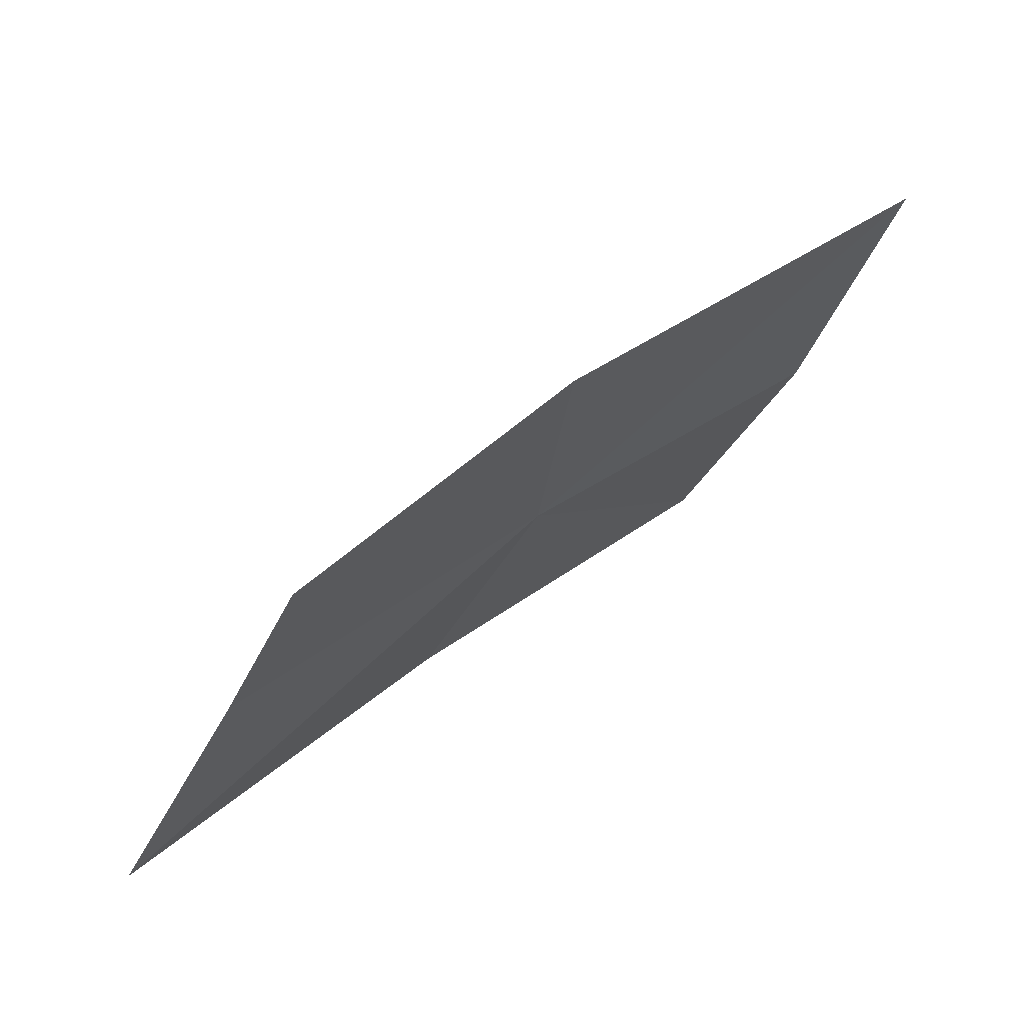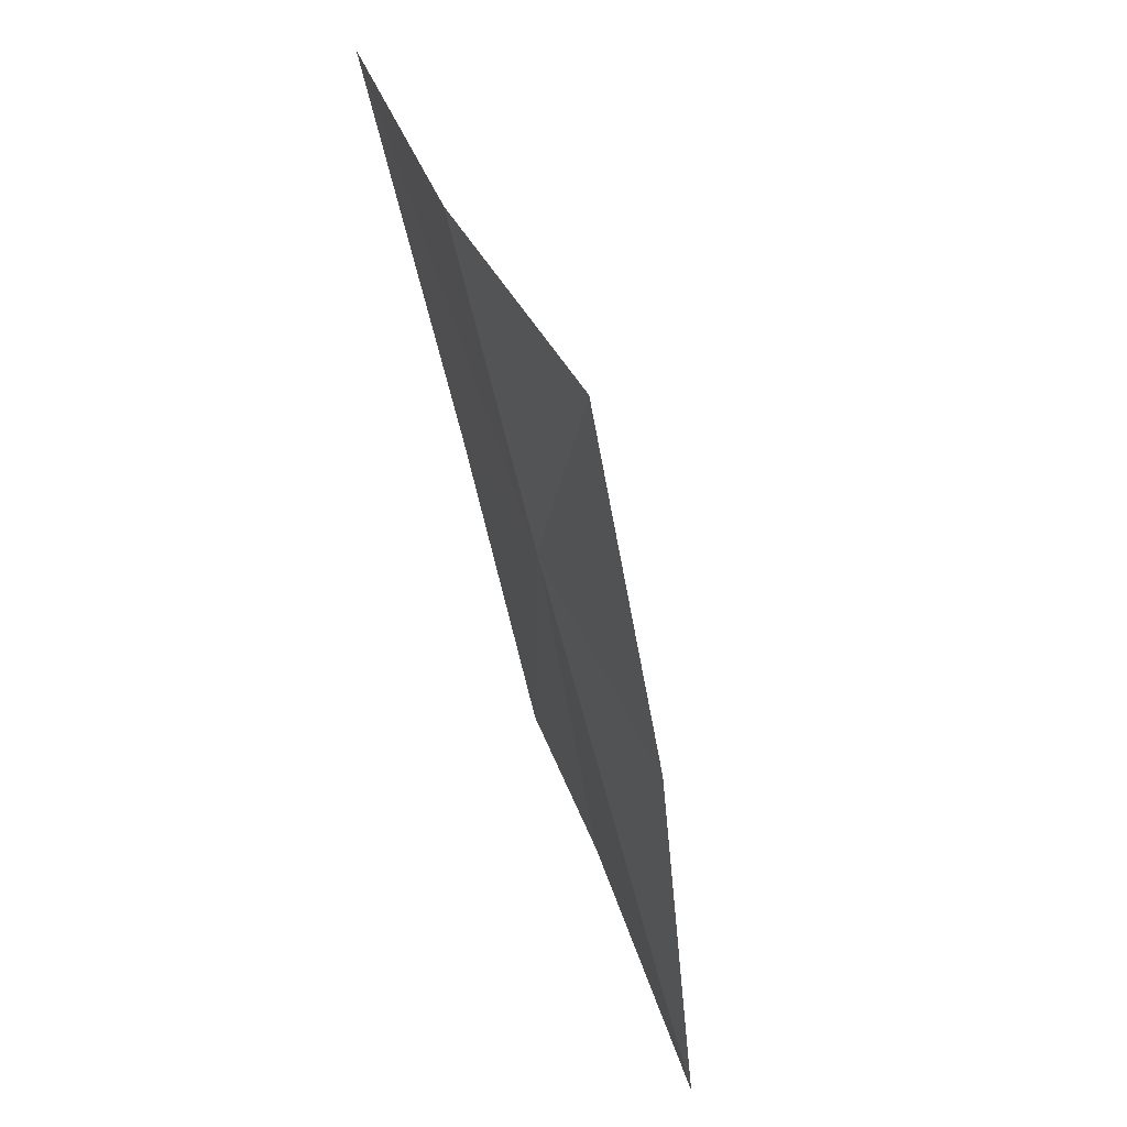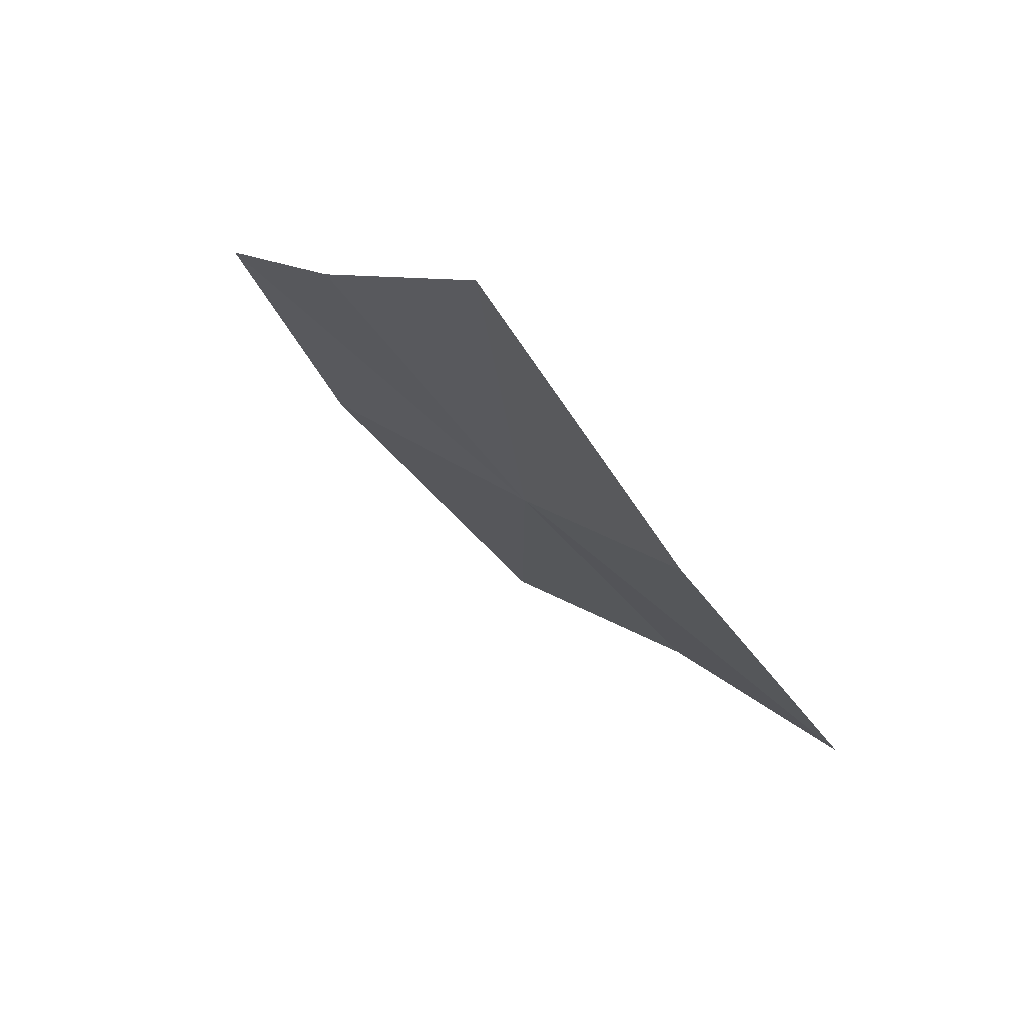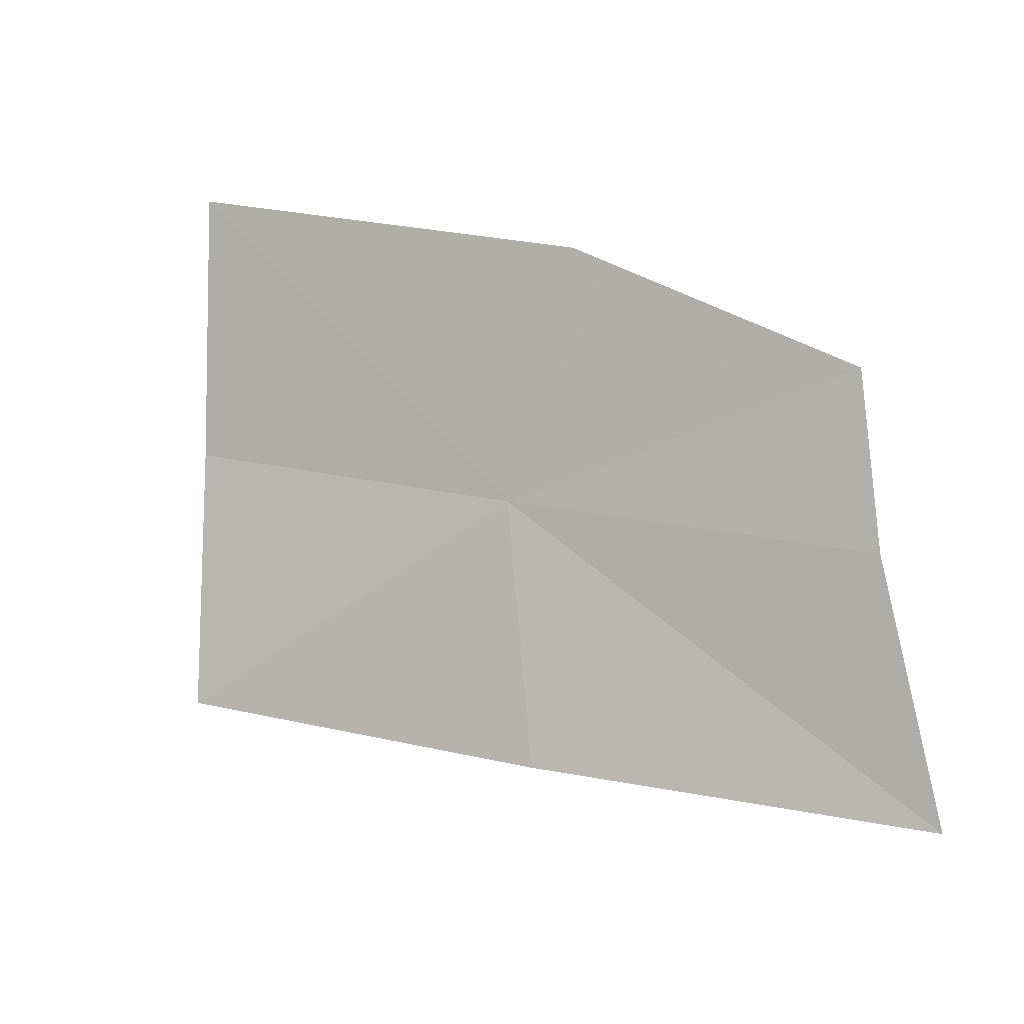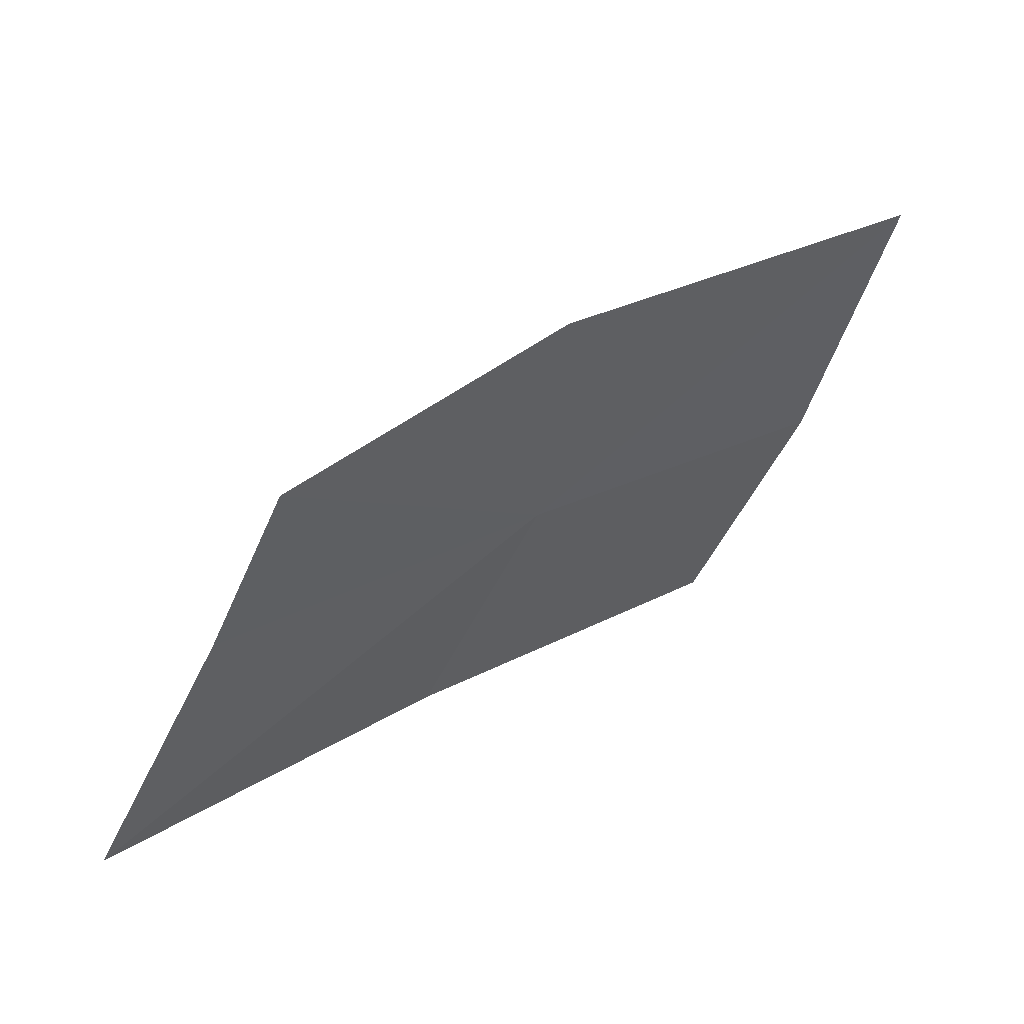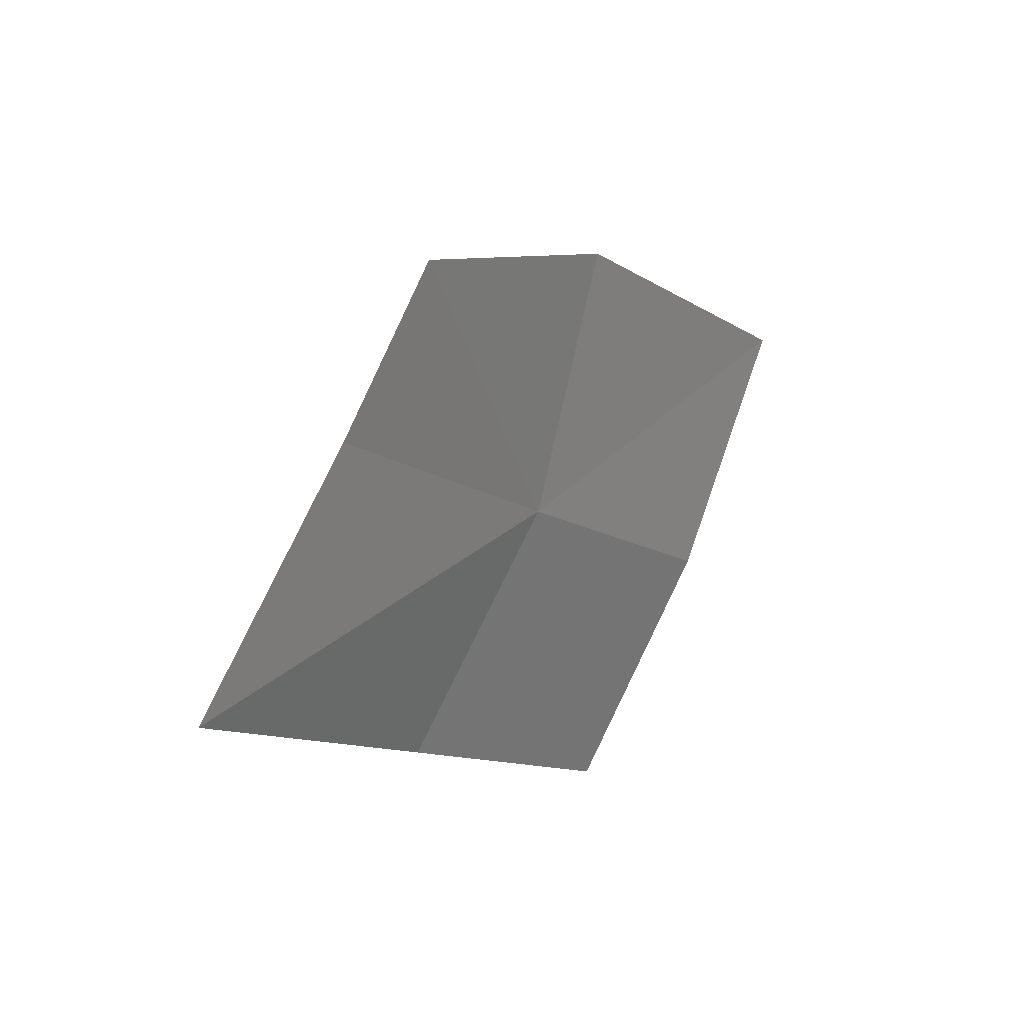
<metadata>
{"format":"obj","ext":"obj","renderer":"f3d","projection":"perspective","resolution":1024,"background":"white","views":[{"elev":43.8,"azim":173.5,"up":"+Z"},{"elev":-52.7,"azim":-45.4,"up":"+Z"},{"elev":6.4,"azim":123.2,"up":"+Y"},{"elev":21.9,"azim":59.4,"up":"+Z"},{"elev":29.6,"azim":175.7,"up":"+Z"},{"elev":-8.5,"azim":152.0,"up":"+Z"}]}
</metadata>
<code>
v 0.08856 -0.2459 0.5343
v 0.1032 -0.2309 0.5446
v 0.1074 -0.2322 0.5348
v 0.08736 -0.2406 0.5494
v 0.1147 -0.2325 0.5201
v 0.09543 -0.2482 0.5197
v 0.07595 -0.2619 0.5191
v 0.06997 -0.258 0.5337
v 0.06544 -0.2549 0.5494
f 1 3 2
f 1 2 4
f 1 6 5
f 1 5 3
f 1 8 7
f 1 7 6
f 1 4 9
f 1 9 8

</code>
